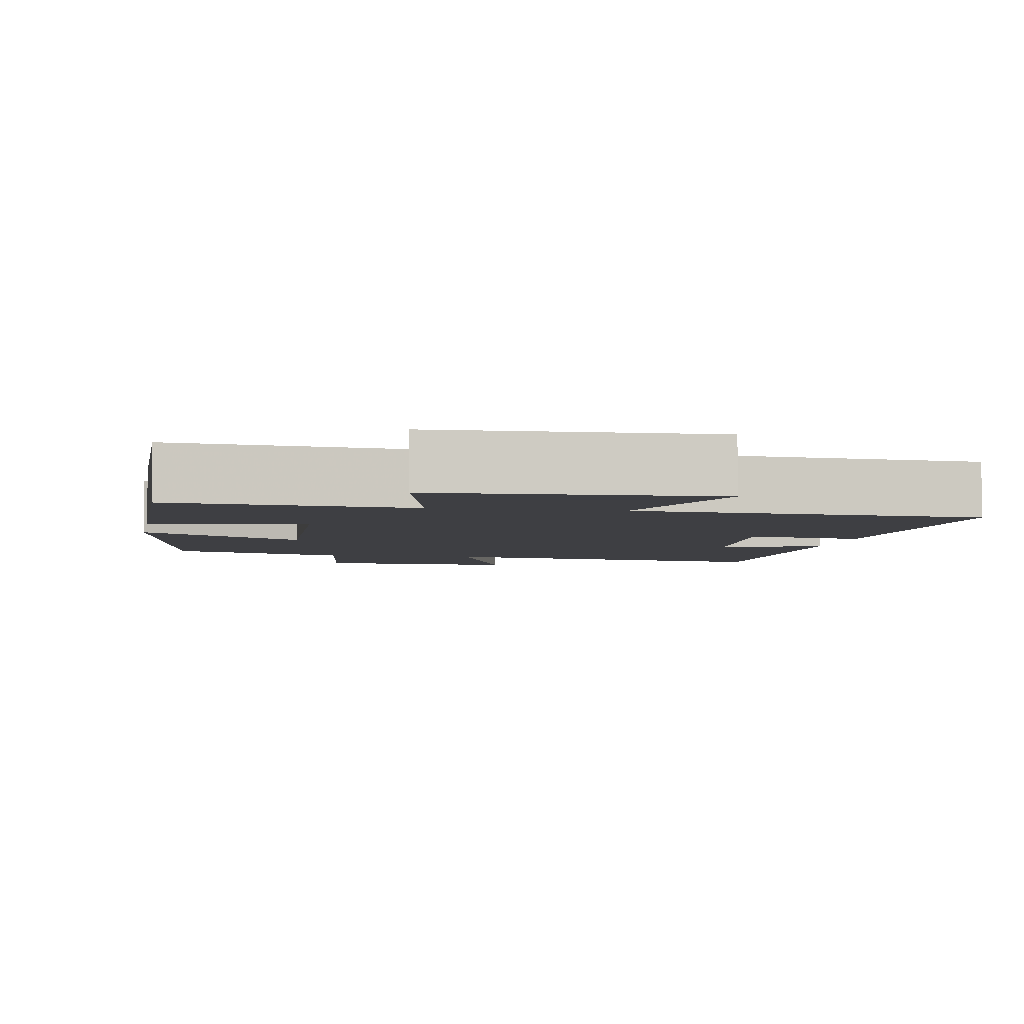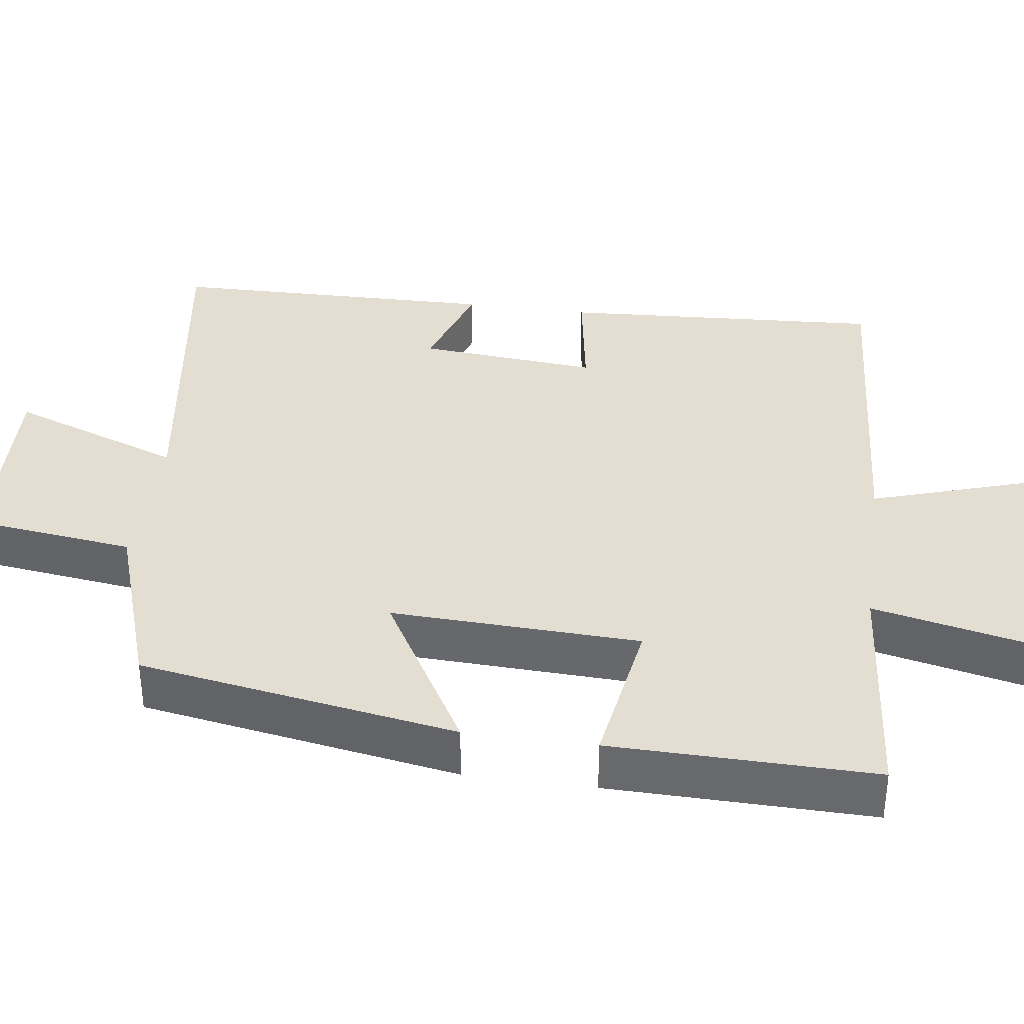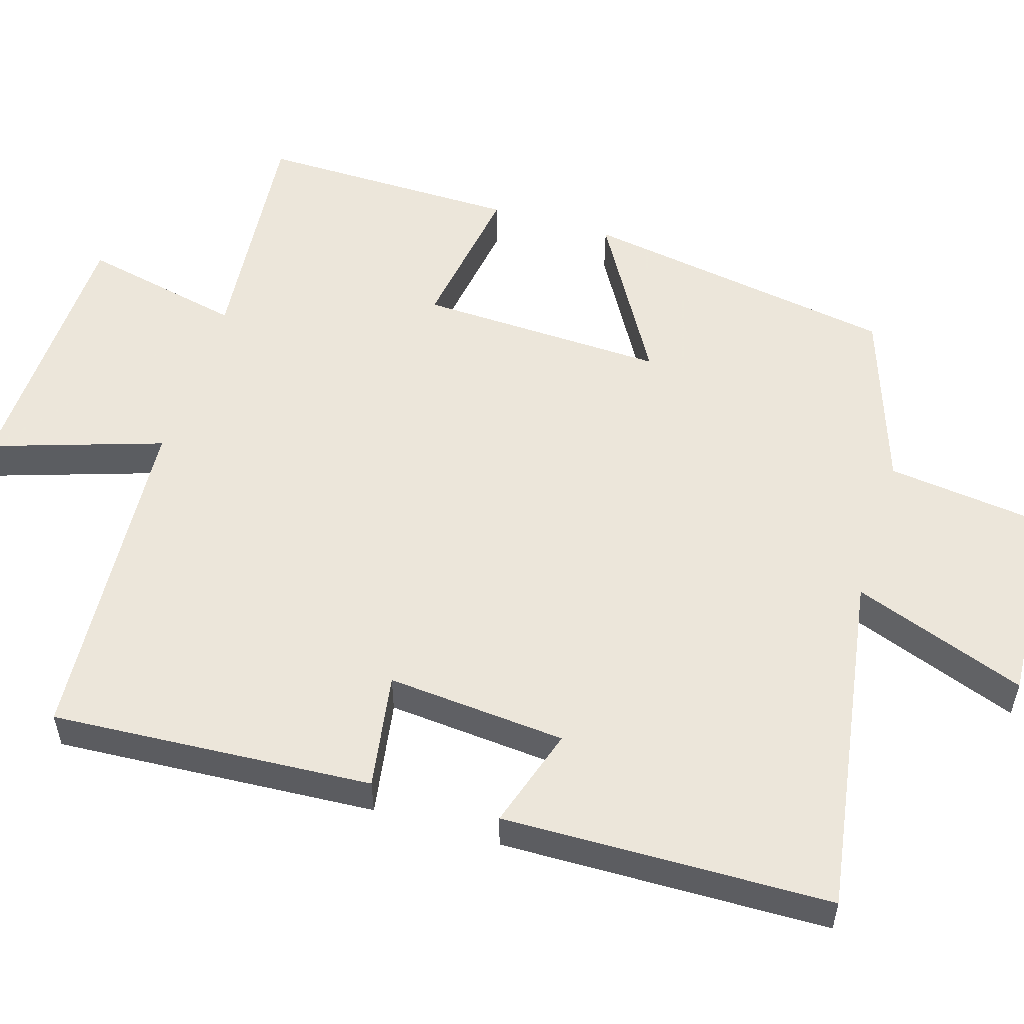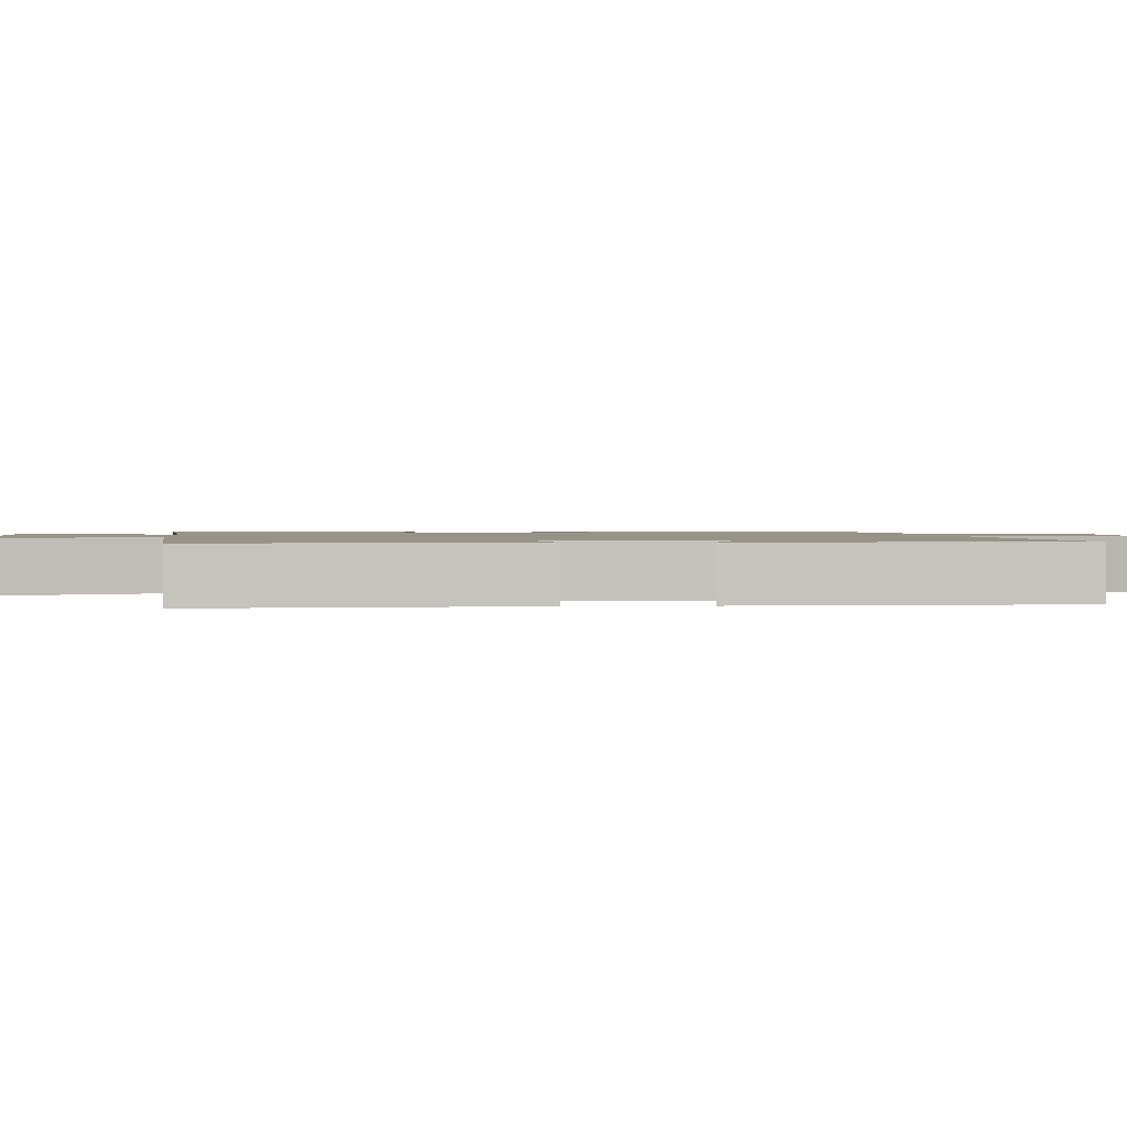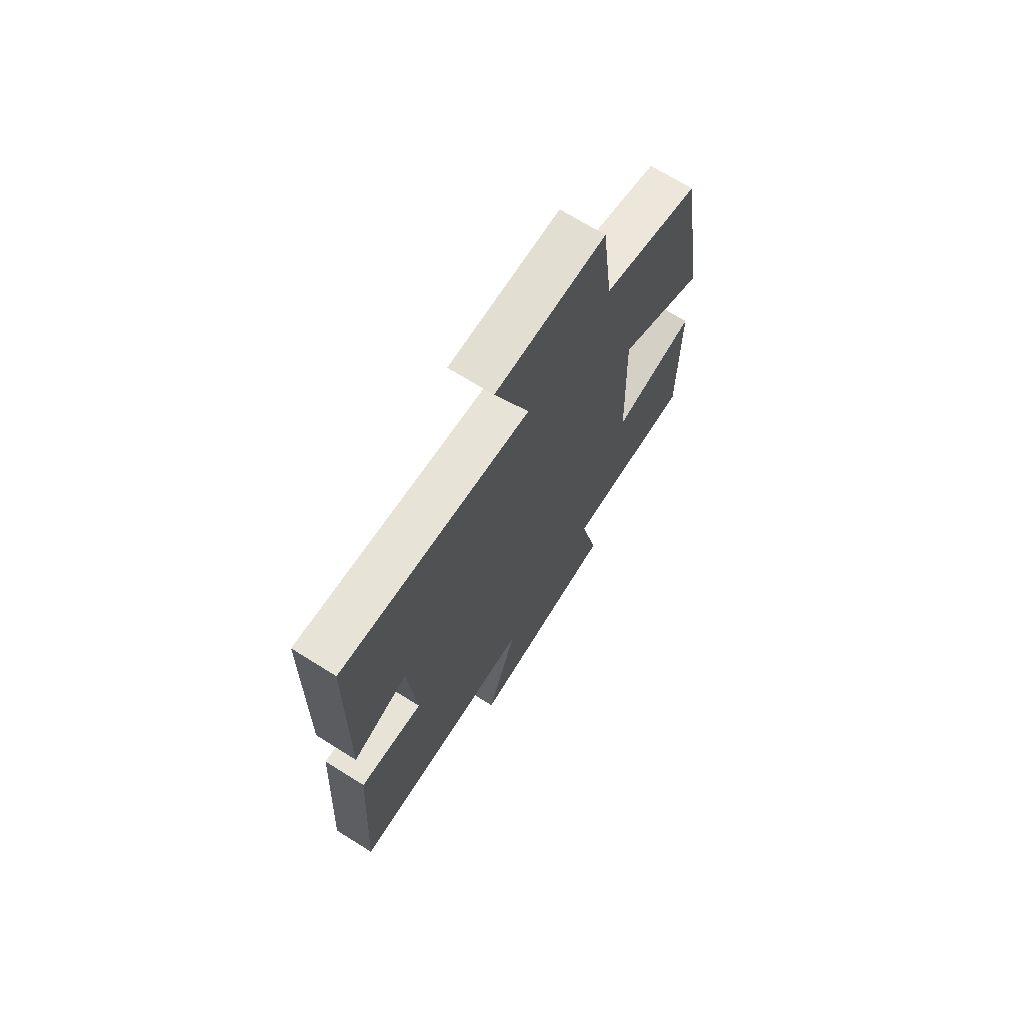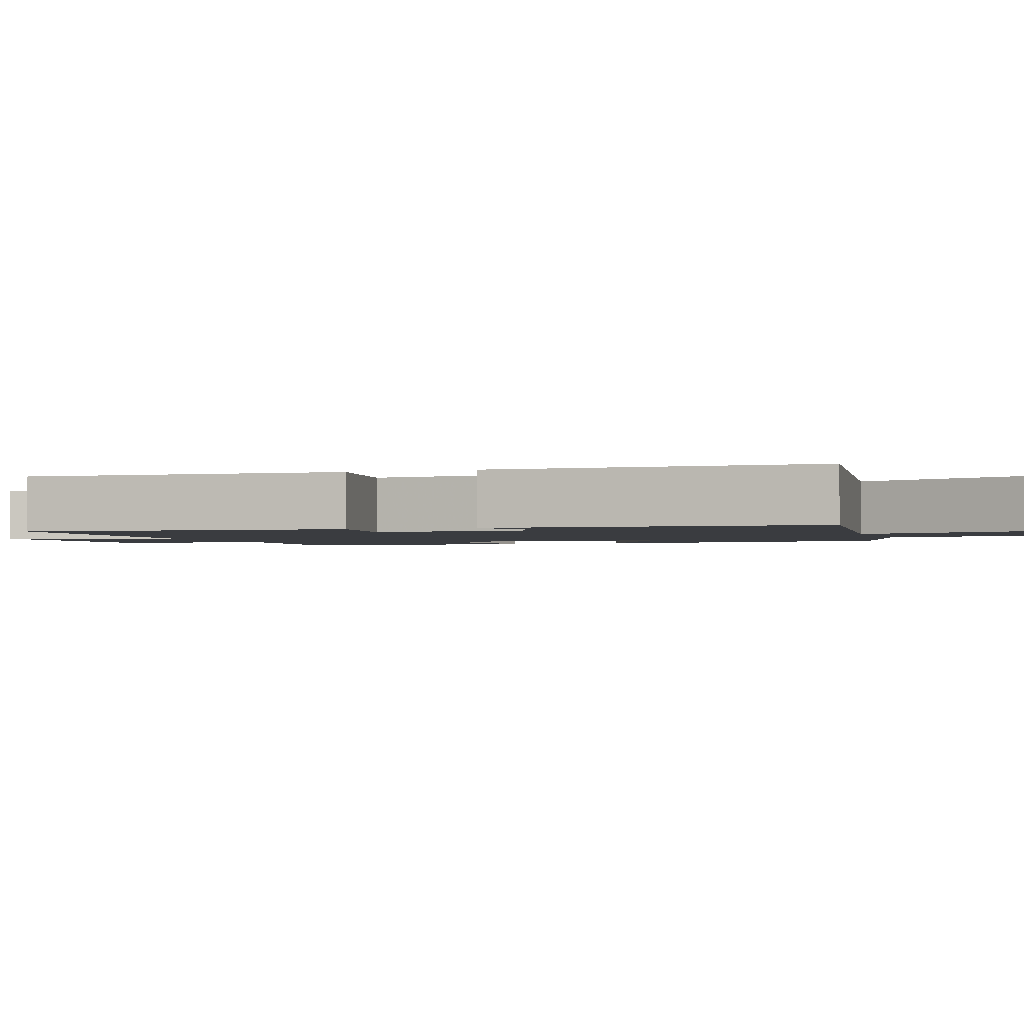
<metadata>
{"format":"obj","ext":"obj","renderer":"f3d","projection":"perspective","resolution":1024,"background":"white","views":[{"elev":-4.3,"azim":170.1,"up":"+Y"},{"elev":36.1,"azim":98.1,"up":"+Y"},{"elev":54.2,"azim":-73.0,"up":"+Y"},{"elev":1.4,"azim":-94.2,"up":"+Y"},{"elev":70.5,"azim":-58.0,"up":"+Z"},{"elev":-1.8,"azim":-70.1,"up":"+Y"}]}
</metadata>
<code>
v -0.491 0.07 0.573
v -0.025 0.07 0.5
v -0.11 0.07 0.732
v 0.162 0.07 0.718
v 0.189 0.07 0.5
v 0.43 0.07 0.418
v 0.5 0.07 -0.007
v 0.28 0.07 0.121
v 0.292 0.07 -0.211
v 0.5 0.07 -0.179
v 0.504 0.07 -0.53
v 0.182 0.07 -0.5
v 0.229 0.07 -0.717
v -0.141 0.07 -0.729
v -0.066 0.07 -0.5
v -0.527 0.07 -0.468
v -0.5 0.07 -0.038
v -0.344 0.07 -0.063
v -0.364 0.07 0.177
v -0.5 0.07 0.134
v -0.491 0 0.573
v -0.025 0 0.5
v -0.11 0 0.732
v 0.162 0 0.718
v 0.189 0 0.5
v 0.43 0 0.418
v 0.5 0 -0.007
v 0.28 0 0.121
v 0.292 0 -0.211
v 0.5 0 -0.179
v 0.504 0 -0.53
v 0.182 0 -0.5
v 0.229 0 -0.717
v -0.141 0 -0.729
v -0.066 0 -0.5
v -0.527 0 -0.468
v -0.5 0 -0.038
v -0.344 0 -0.063
v -0.364 0 0.177
v -0.5 0 0.134
f 19 20 1 2
f 18 19 2
f 15 16 17 18
f 15 18 2
f 12 13 14 15
f 12 15 2
f 9 10 11 12
f 8 9 12 2
f 5 6 7 8
f 5 8 2 3
f 3 4 5
f 22 21 40 39
f 22 39 38
f 38 37 36 35
f 22 38 35
f 35 34 33 32
f 22 35 32
f 32 31 30 29
f 22 32 29 28
f 28 27 26 25
f 23 22 28 25
f 25 24 23
f 1 21 22 2
f 2 22 23 3
f 3 23 24 4
f 4 24 25 5
f 5 25 26 6
f 6 26 27 7
f 7 27 28 8
f 8 28 29 9
f 9 29 30 10
f 10 30 31 11
f 11 31 32 12
f 12 32 33 13
f 13 33 34 14
f 14 34 35 15
f 15 35 36 16
f 16 36 37 17
f 17 37 38 18
f 18 38 39 19
f 19 39 40 20
f 20 40 21 1

</code>
